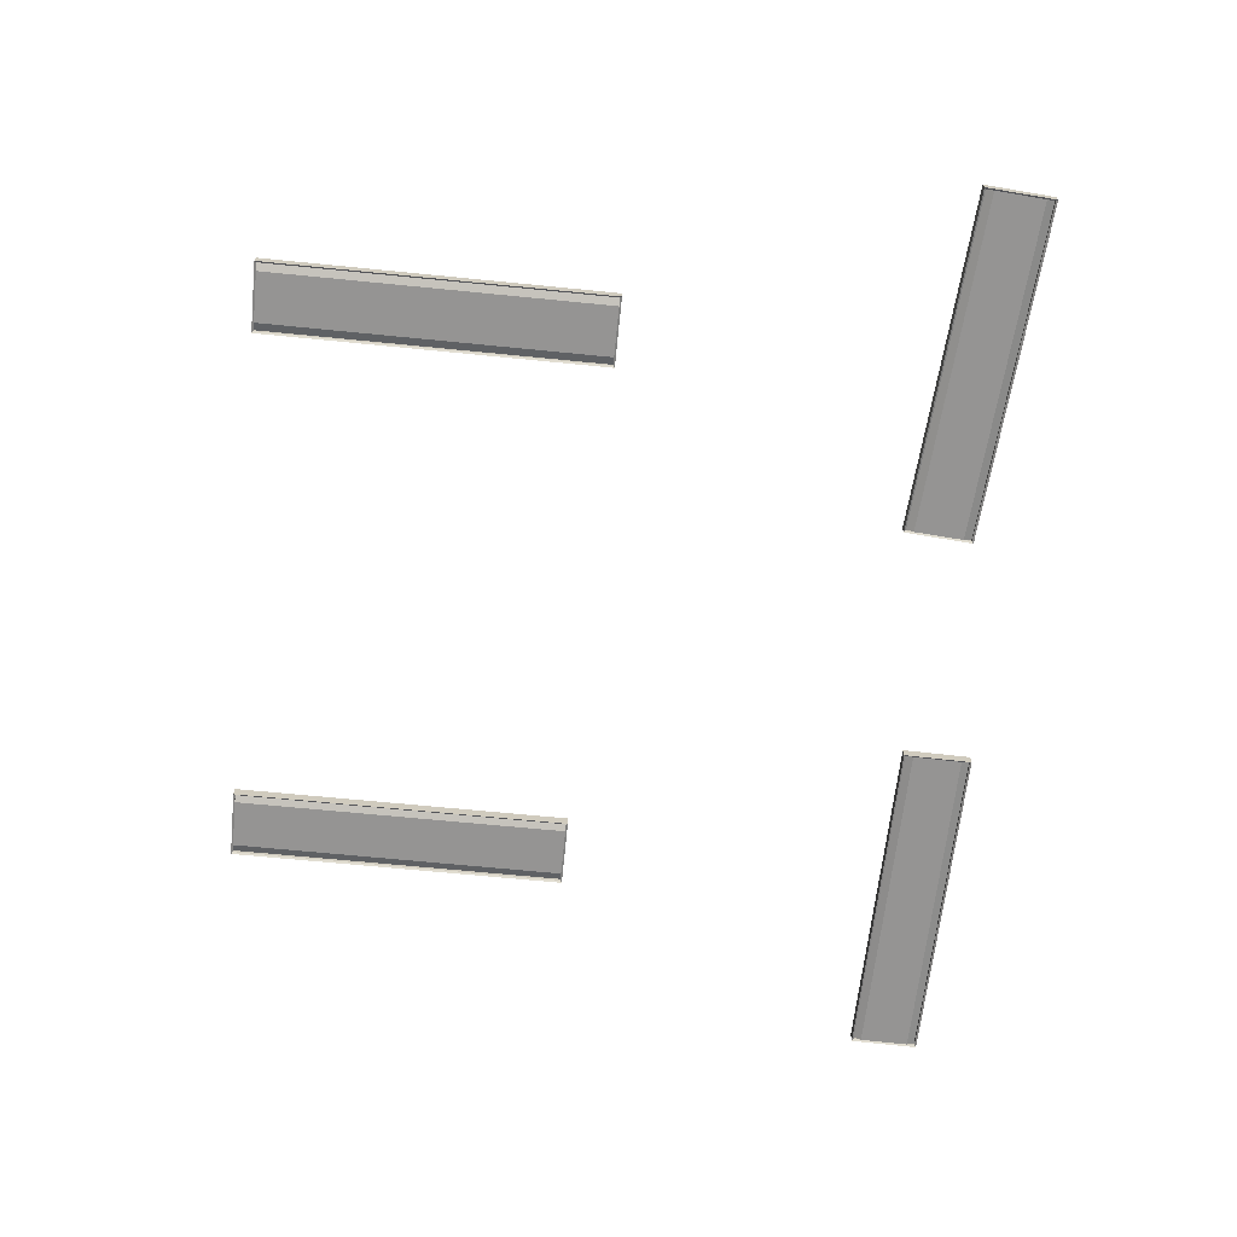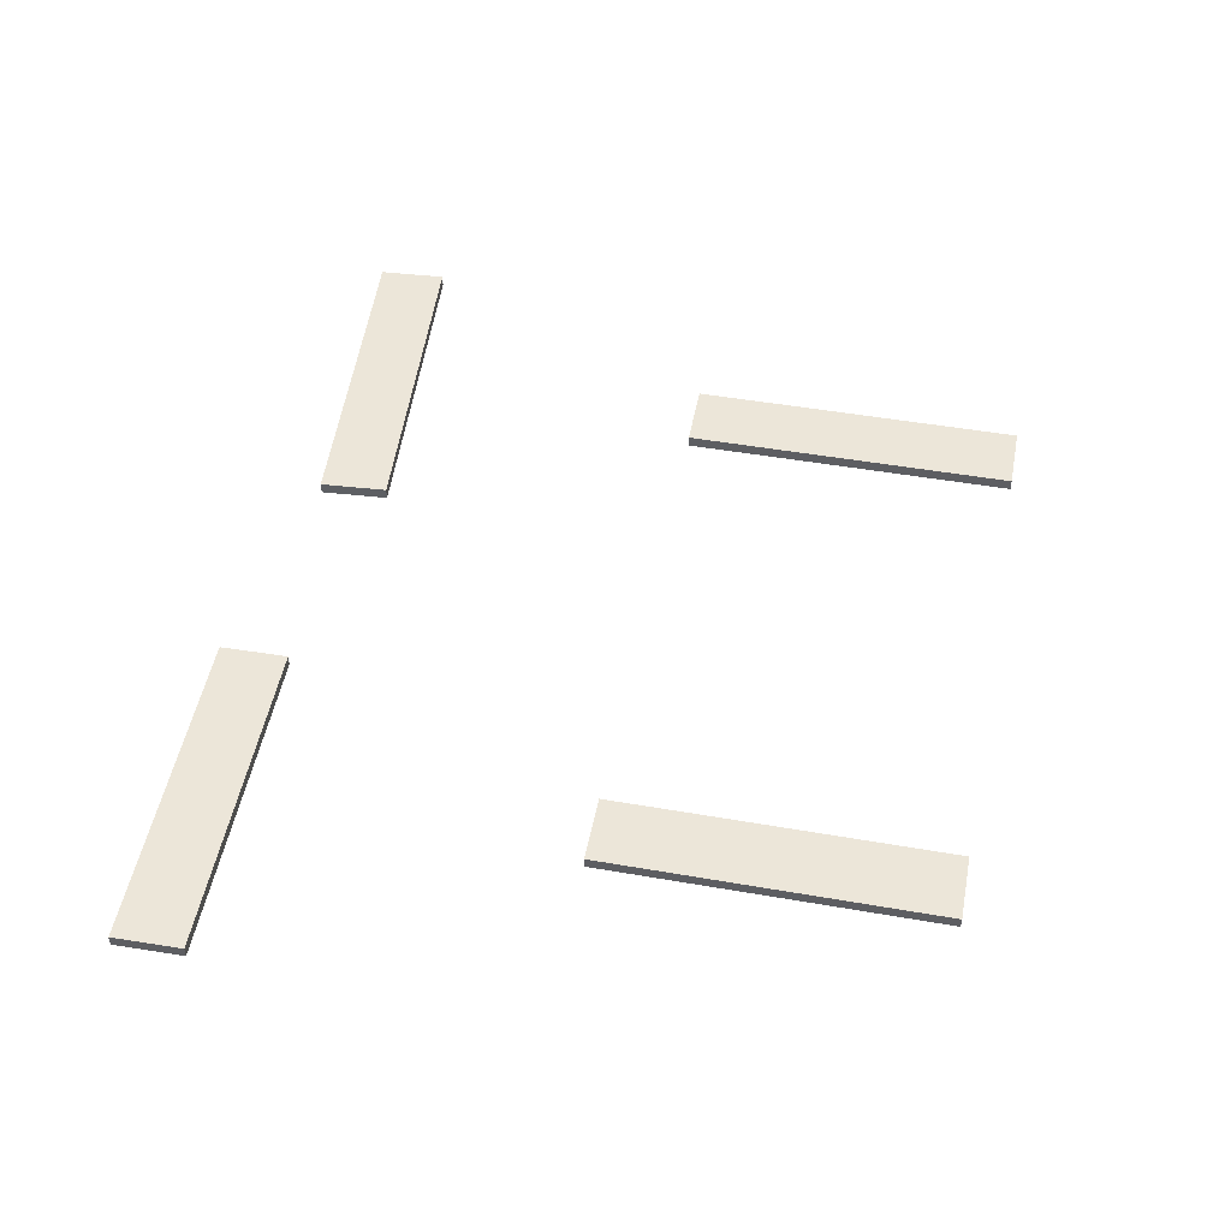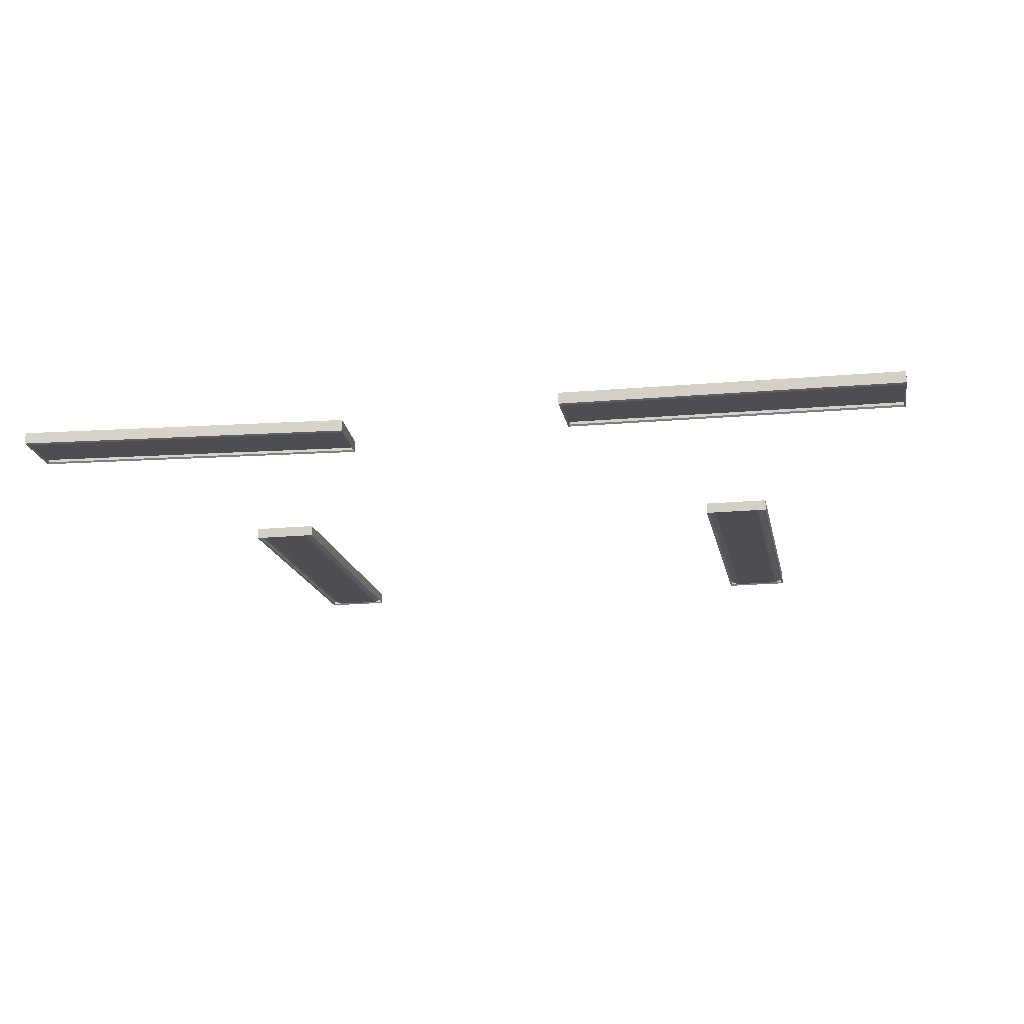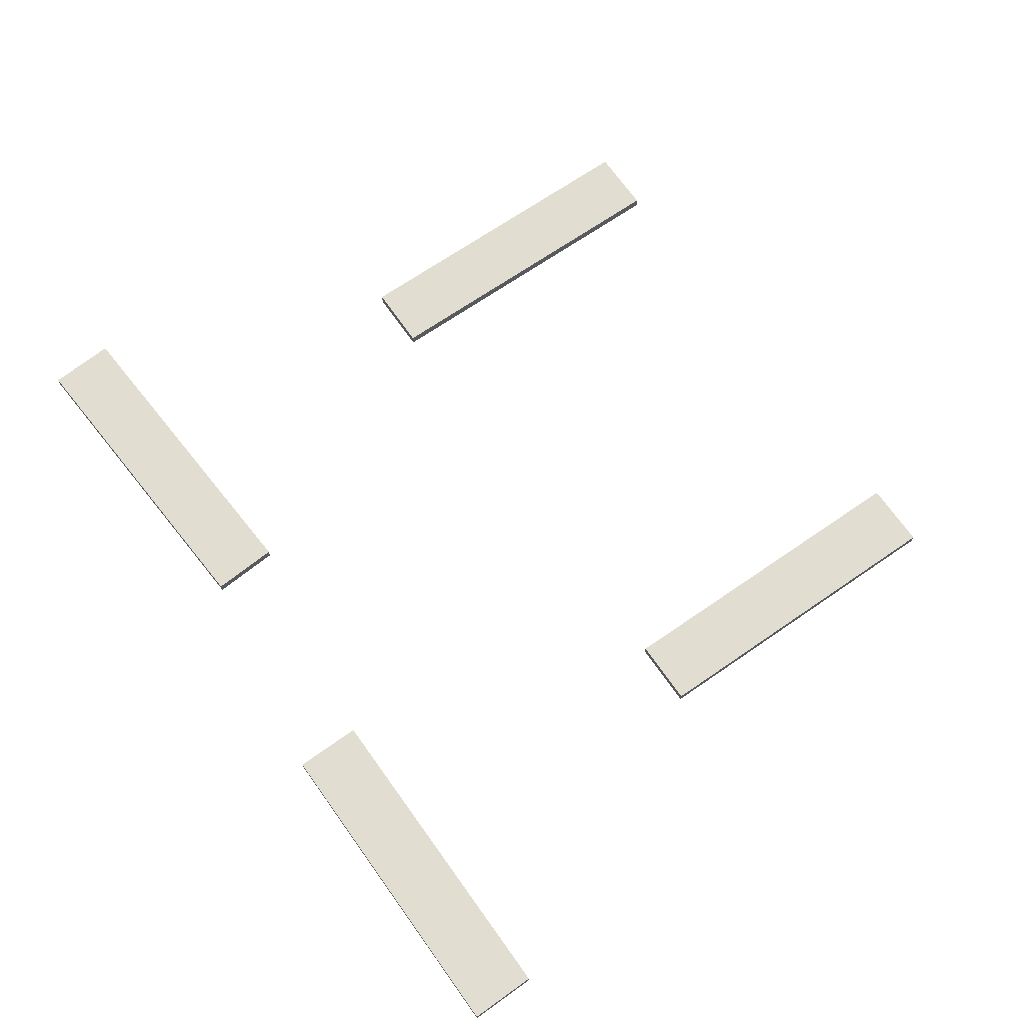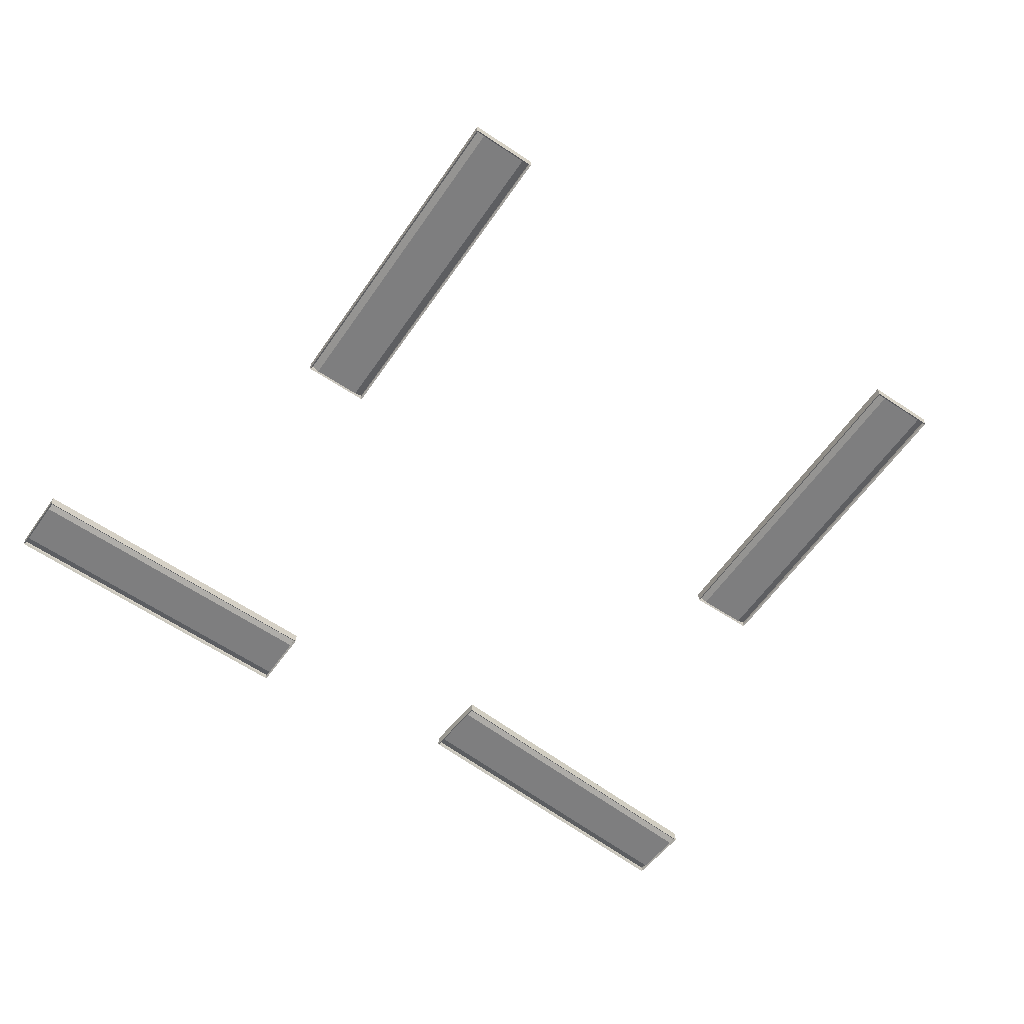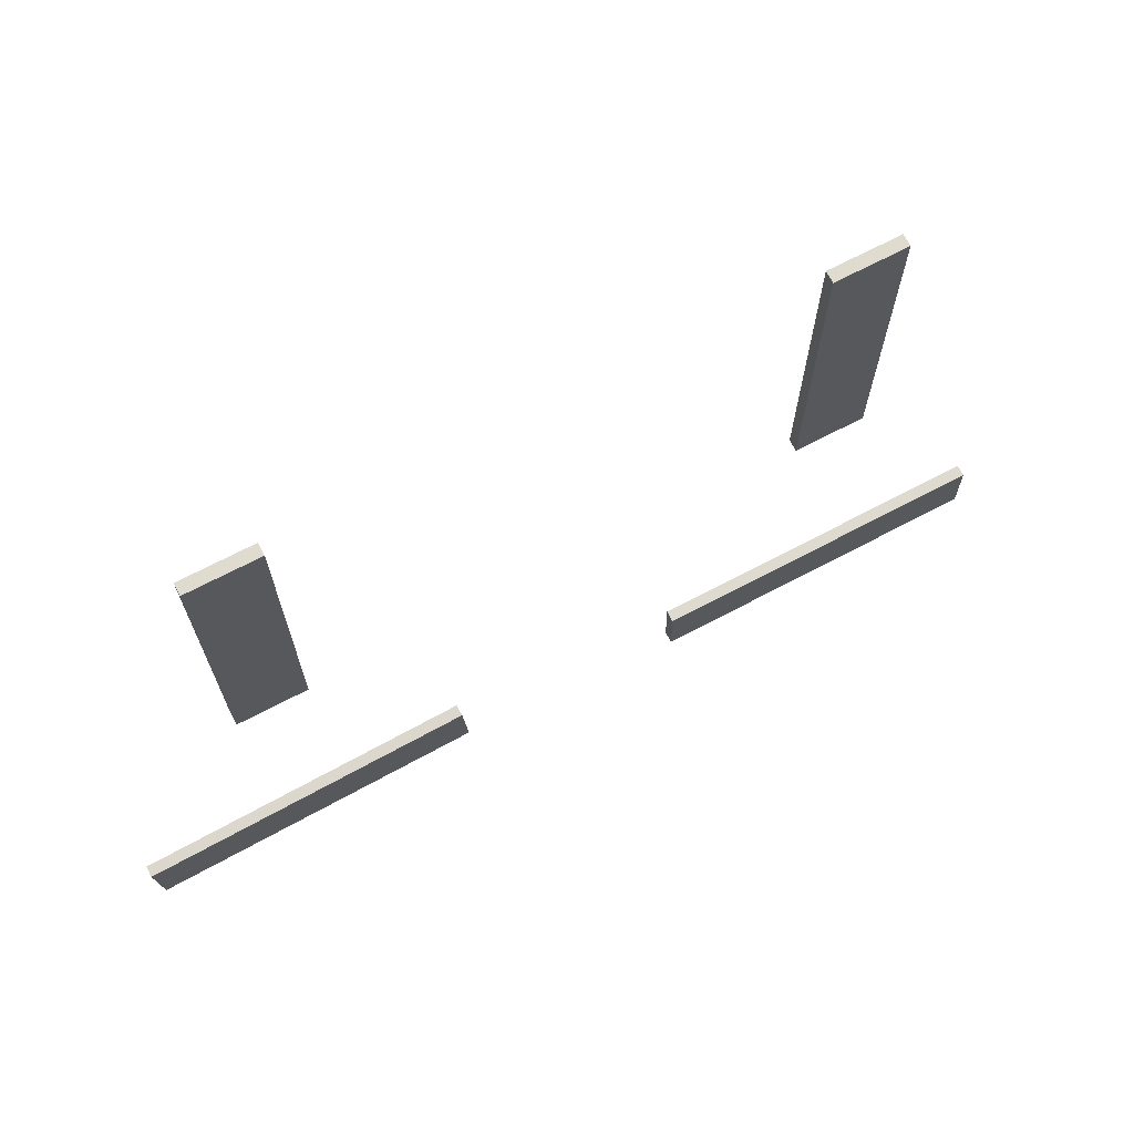
<metadata>
{"format":"obj","ext":"obj","renderer":"f3d","projection":"perspective","resolution":1024,"background":"white","views":[{"elev":-67.1,"azim":84.3,"up":"+Y"},{"elev":48.6,"azim":-79.0,"up":"+Y"},{"elev":-17.1,"azim":-169.0,"up":"+Y"},{"elev":68.7,"azim":-124.7,"up":"+Y"},{"elev":-59.5,"azim":-34.4,"up":"+Y"},{"elev":70.3,"azim":152.5,"up":"+Z"}]}
</metadata>
<code>
o Cube.004
v 2.024 2.029 -2.58
v 2.033 2.077 -2.573
v 0.4013 2.029 -2.466
v 0.3939 2.077 -2.458
v 2.002 2.029 -2.896
v 2.009 2.077 -2.905
v 0.3792 2.029 -2.783
v 0.3706 2.077 -2.79
v 0.3939 2.021 -2.458
v 2.033 2.021 -2.573
v 0.3706 2.021 -2.79
v 2.009 2.021 -2.905
v 0.4013 2.069 -2.466
v 2.024 2.069 -2.58
v 0.3792 2.069 -2.783
v 2.002 2.069 -2.896
v 0.4013 2.044 -2.466
v 2.024 2.044 -2.58
v 0.3792 2.044 -2.783
v 2.002 2.044 -2.896
v 0.3819 2.028 -2.744
v 0.3986 2.028 -2.506
v 2.021 2.028 -2.619
v 2.005 2.028 -2.857
v 1.06 2.029 0.5958
v 1.052 2.077 0.6038
v 1.06 2.029 -1.031
v 1.052 2.077 -1.039
v 1.377 2.029 0.5958
v 1.385 2.077 0.6038
v 1.377 2.029 -1.031
v 1.385 2.077 -1.039
v 1.052 2.021 -1.039
v 1.052 2.021 0.6038
v 1.385 2.021 -1.039
v 1.385 2.021 0.6038
v 1.06 2.069 -1.031
v 1.06 2.069 0.5958
v 1.377 2.069 -1.031
v 1.377 2.069 0.5958
v 1.06 2.044 -1.031
v 1.06 2.044 0.5958
v 1.377 2.044 -1.031
v 1.377 2.044 0.5958
v 1.338 2.028 -1.031
v 1.099 2.028 -1.031
v 1.099 2.028 0.5958
v 1.338 2.028 0.5958
v -1.611 2.029 0.5958
v -1.619 2.077 0.6038
v -1.611 2.029 -1.031
v -1.619 2.077 -1.039
v -1.294 2.029 0.5958
v -1.286 2.077 0.6038
v -1.294 2.029 -1.031
v -1.286 2.077 -1.039
v -1.619 2.021 -1.039
v -1.619 2.021 0.6038
v -1.286 2.021 -1.039
v -1.286 2.021 0.6038
v -1.611 2.069 -1.031
v -1.611 2.069 0.5958
v -1.294 2.069 -1.031
v -1.294 2.069 0.5958
v -1.611 2.044 -1.031
v -1.611 2.044 0.5958
v -1.294 2.044 -1.031
v -1.294 2.044 0.5958
v -1.334 2.028 -1.031
v -1.572 2.028 -1.031
v -1.572 2.028 0.5958
v -1.334 2.028 0.5958
v -0.7585 2.029 -2.637
v -0.7504 2.077 -2.63
v -2.385 2.029 -2.61
v -2.393 2.077 -2.602
v -0.7638 2.029 -2.954
v -0.7559 2.077 -2.963
v -2.39 2.029 -2.927
v -2.399 2.077 -2.935
v -2.393 2.021 -2.602
v -0.7504 2.021 -2.63
v -2.399 2.021 -2.935
v -0.7559 2.021 -2.963
v -2.385 2.069 -2.61
v -0.7585 2.069 -2.637
v -2.39 2.069 -2.927
v -0.7638 2.069 -2.954
v -2.385 2.044 -2.61
v -0.7585 2.044 -2.637
v -2.39 2.044 -2.927
v -0.7638 2.044 -2.954
v -2.39 2.028 -2.888
v -2.386 2.028 -2.649
v -0.7592 2.028 -2.677
v -0.7632 2.028 -2.915
f 10 2 4 9
f 9 4 8 11
f 11 8 6 12
f 12 6 2 10
f 7 5 16 15
f 8 4 2 6
f 3 1 10 9
f 7 3 9 11
f 5 7 11 12
f 1 5 12 10
f 1 3 13 14
f 5 1 14 16
f 3 7 15 13
f 21 19 20 24
f 17 22 23 18
f 22 21 24 23
f 34 26 28 33
f 33 28 32 35
f 35 32 30 36
f 36 30 26 34
f 31 29 40 39
f 32 28 26 30
f 27 25 34 33
f 31 27 33 35
f 29 31 35 36
f 25 29 36 34
f 25 27 37 38
f 29 25 38 40
f 27 31 39 37
f 45 43 44 48
f 41 46 47 42
f 46 45 48 47
f 58 50 52 57
f 57 52 56 59
f 59 56 54 60
f 60 54 50 58
f 55 53 64 63
f 56 52 50 54
f 51 49 58 57
f 55 51 57 59
f 53 55 59 60
f 49 53 60 58
f 49 51 61 62
f 53 49 62 64
f 51 55 63 61
f 69 67 68 72
f 65 70 71 66
f 70 69 72 71
f 82 74 76 81
f 81 76 80 83
f 83 80 78 84
f 84 78 74 82
f 79 77 88 87
f 80 76 74 78
f 75 73 82 81
f 79 75 81 83
f 77 79 83 84
f 73 77 84 82
f 73 75 85 86
f 77 73 86 88
f 75 79 87 85
f 93 91 92 96
f 89 94 95 90
f 94 93 96 95

</code>
